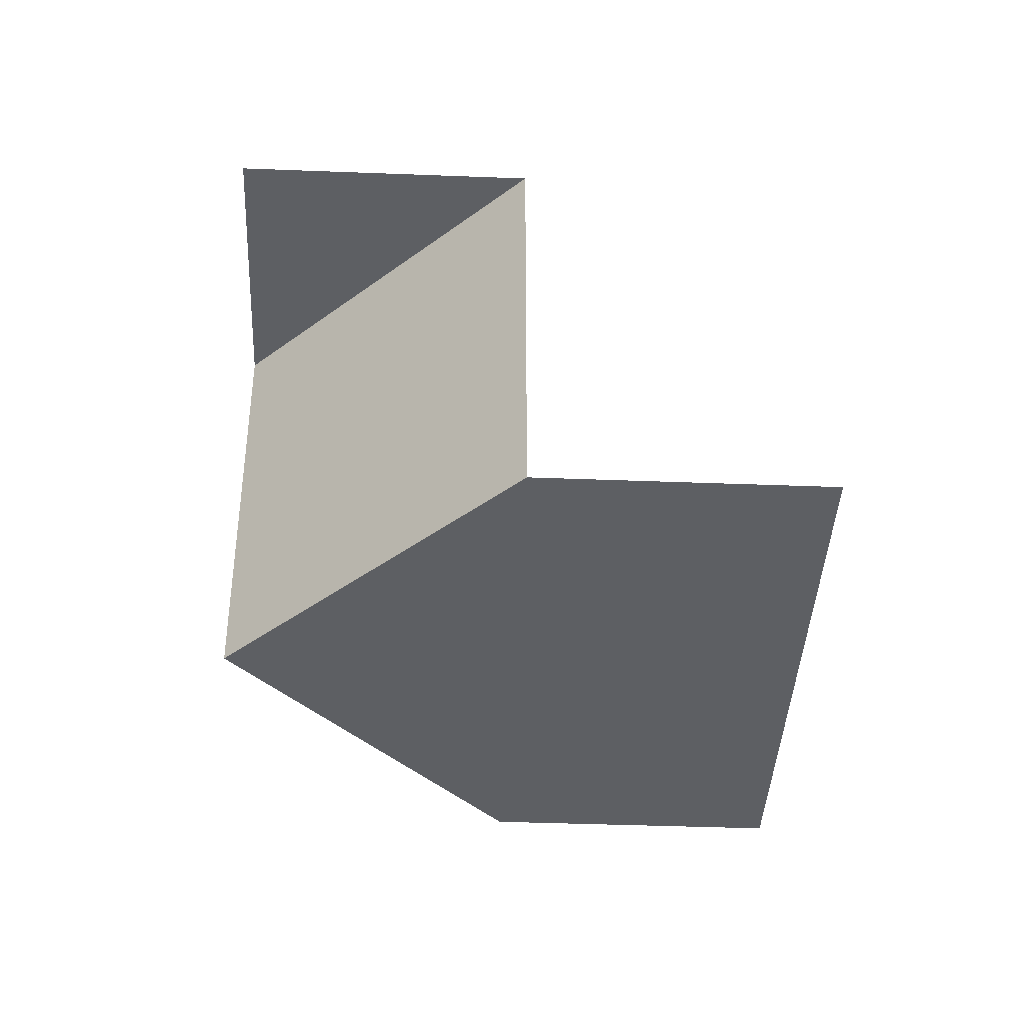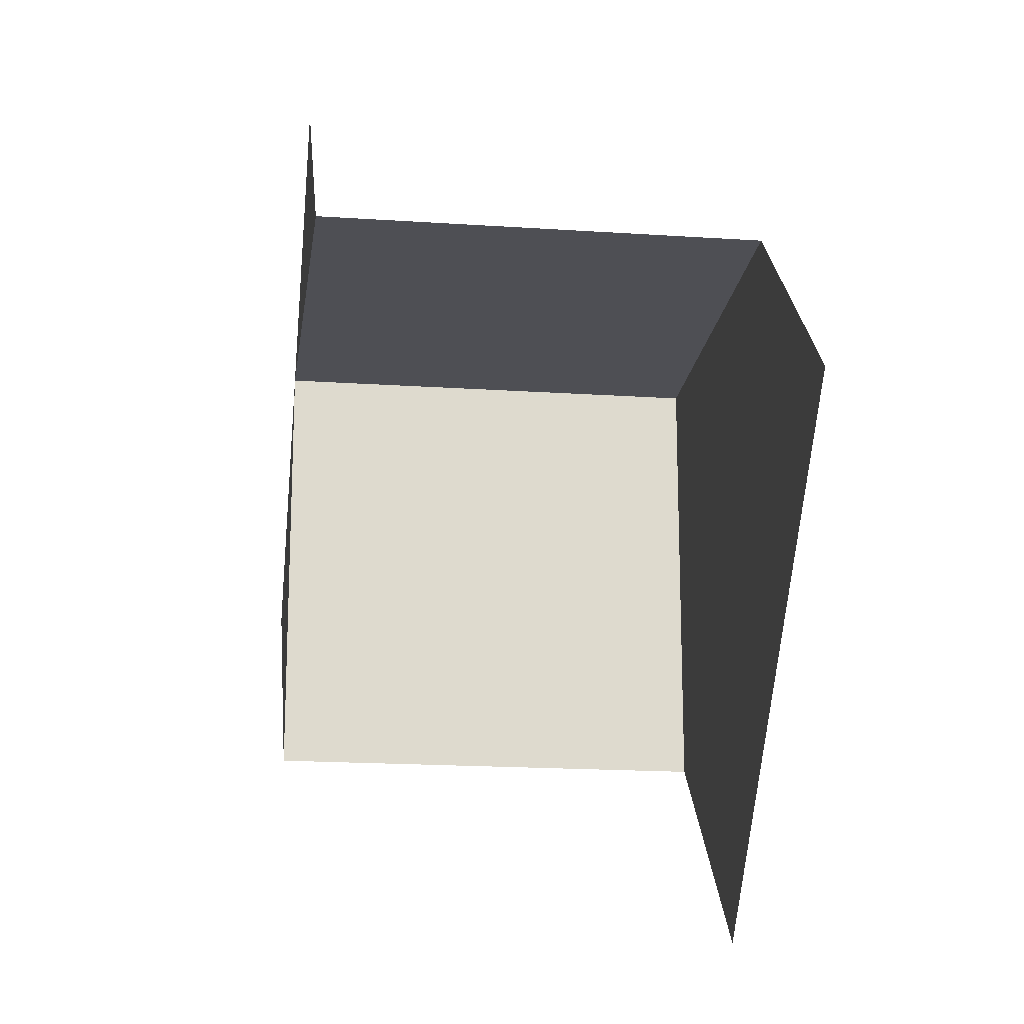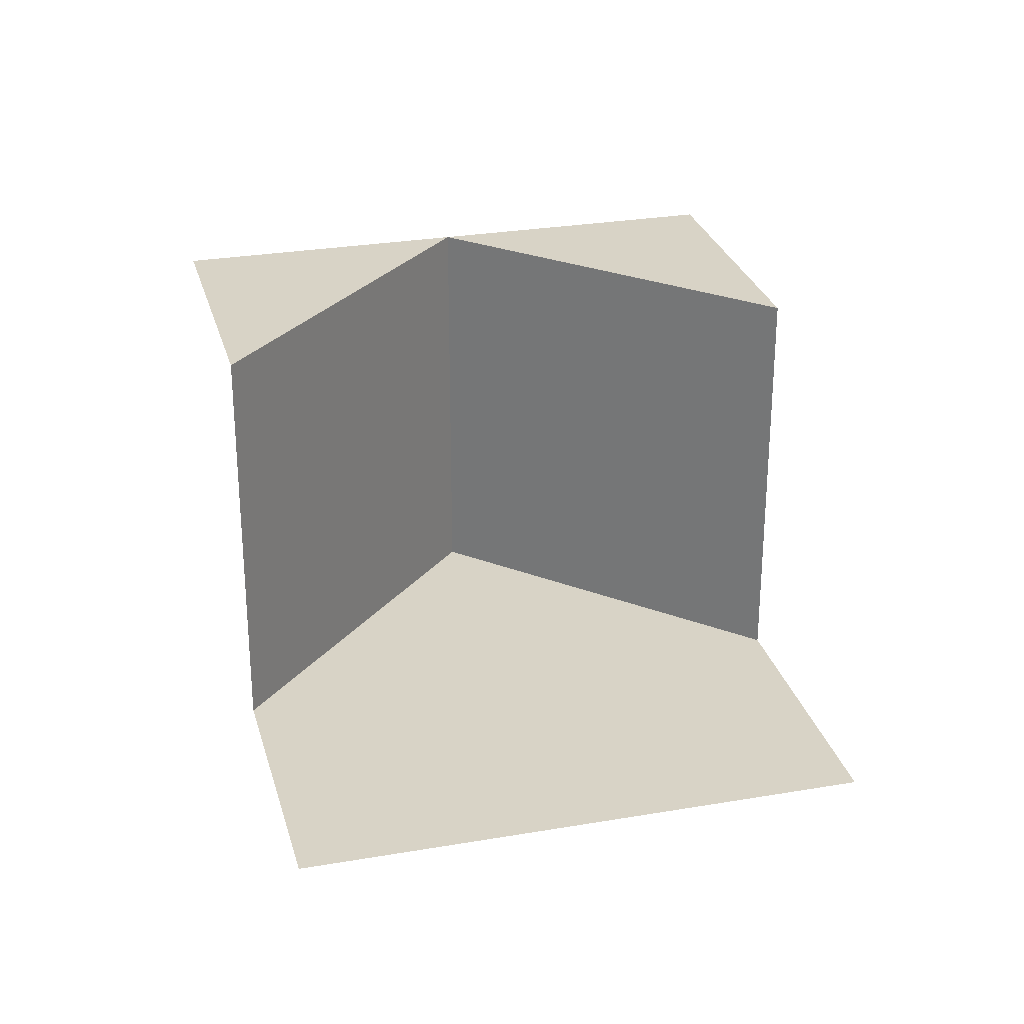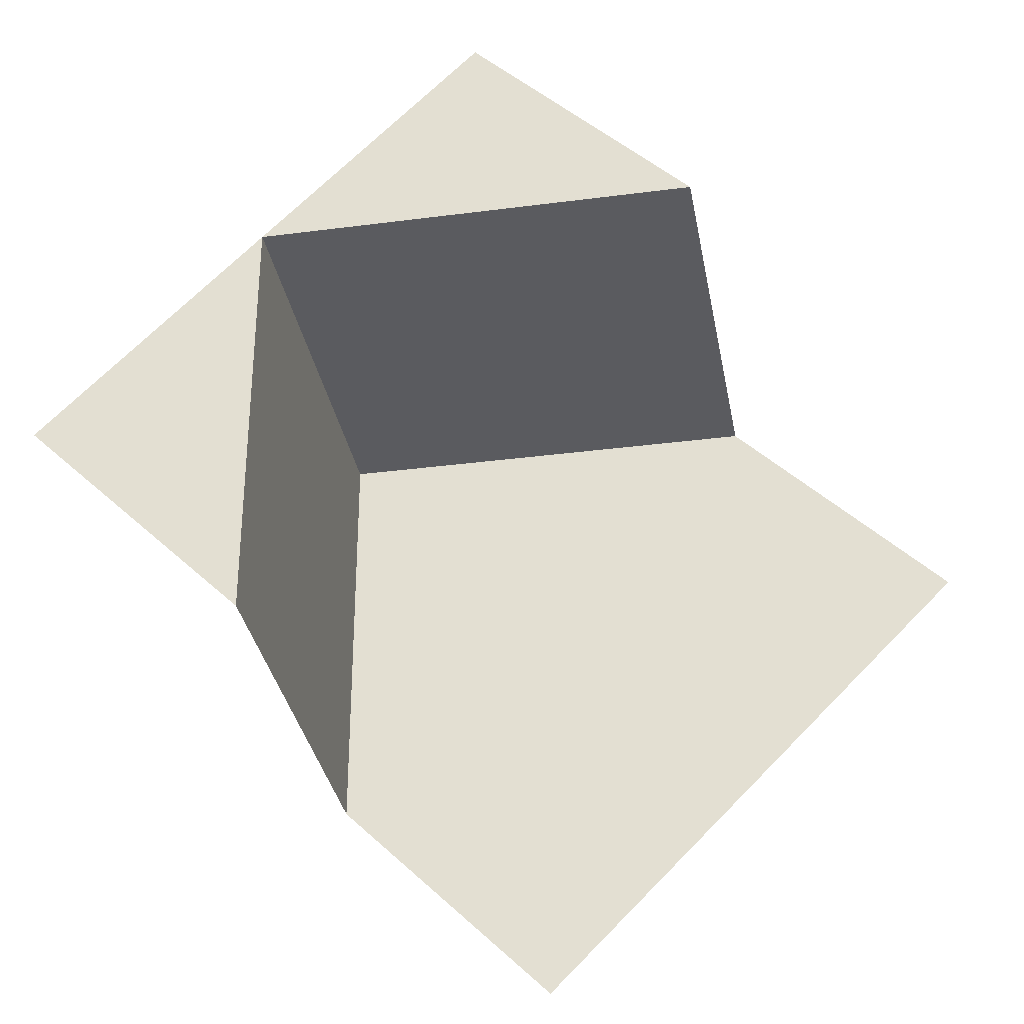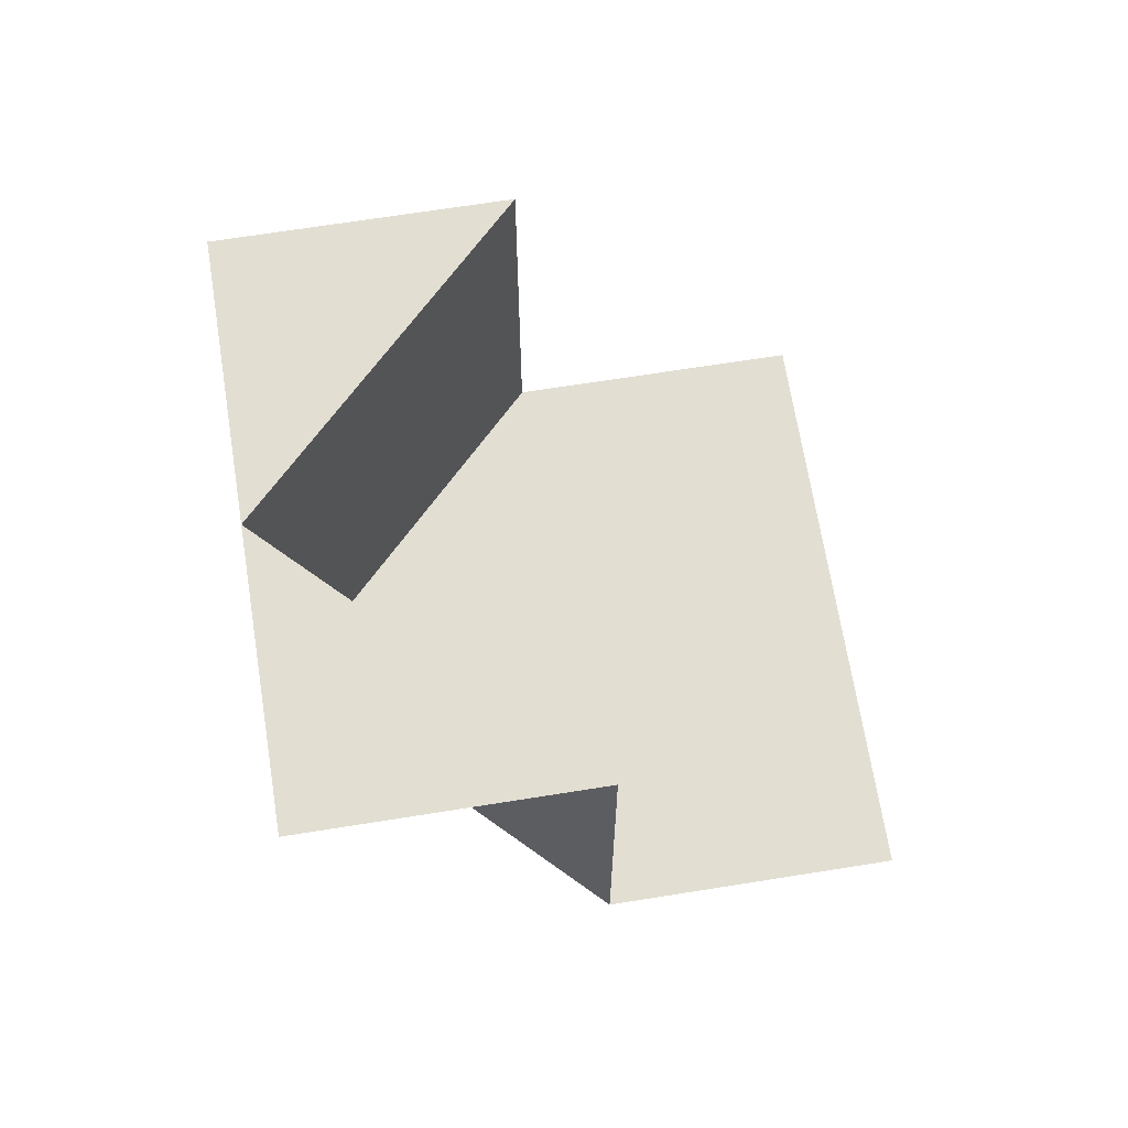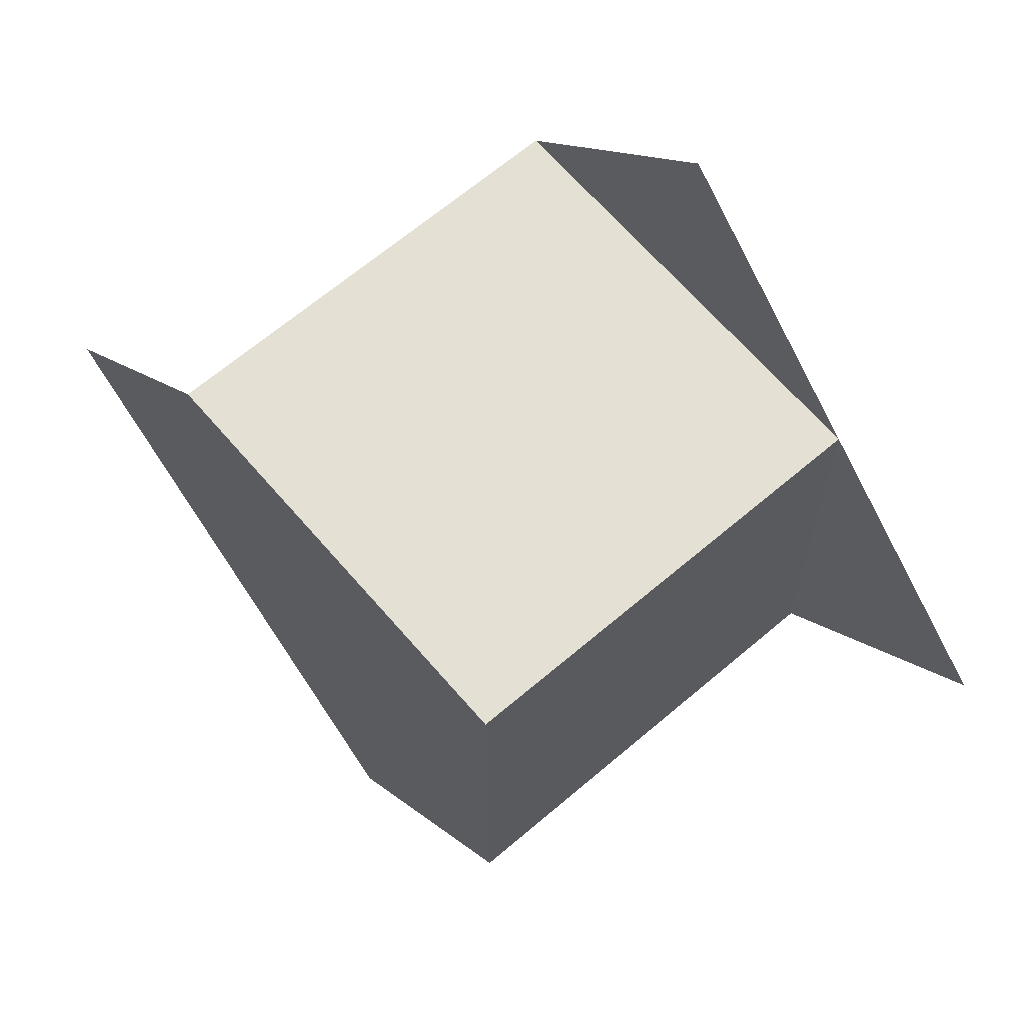
<metadata>
{"format":"obj","ext":"obj","renderer":"f3d","projection":"perspective","resolution":1024,"background":"white","views":[{"elev":-40.4,"azim":132.3,"up":"+Y"},{"elev":-18.3,"azim":-97.4,"up":"+Z"},{"elev":28.1,"azim":-149.6,"up":"+Y"},{"elev":-33.2,"azim":-169.8,"up":"+Z"},{"elev":67.8,"azim":125.9,"up":"+Y"},{"elev":65.6,"azim":49.4,"up":"+Z"}]}
</metadata>
<code>
o InnerCubeRender
v 0.5 0 -0.5
v -0.5 0 0.5
v 1.5 1 0.5
v 0.5 1 1.5
v 0 0 -0
v 0 -0 1
v 1 -0 -0
v 1 1 -0
v 0 1 1
v 1 1 1
v 1 0 1
f 5 7 1
f 2 6 5
f 7 5 11
f 7 11 8
f 10 8 11
f 6 11 5
f 8 10 3
f 4 10 9
f 10 11 9
f 11 6 9

</code>
